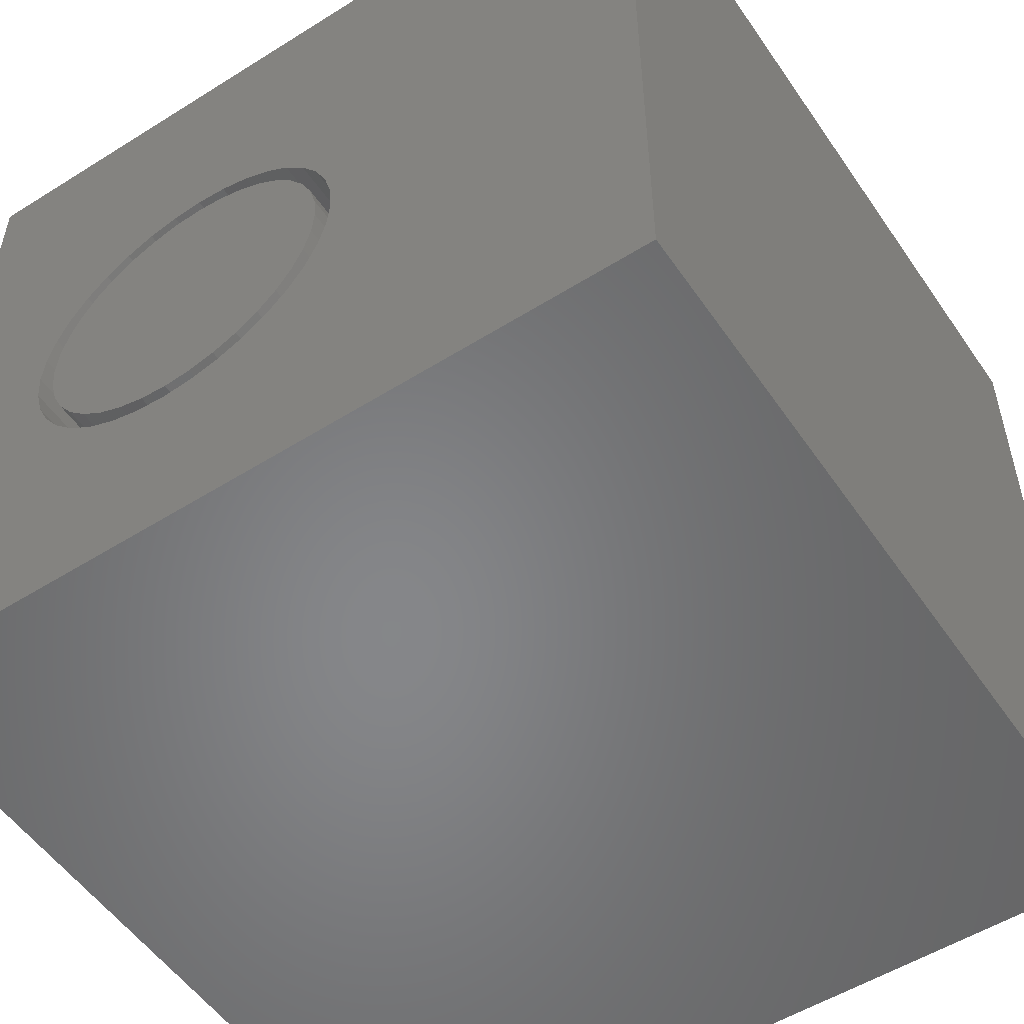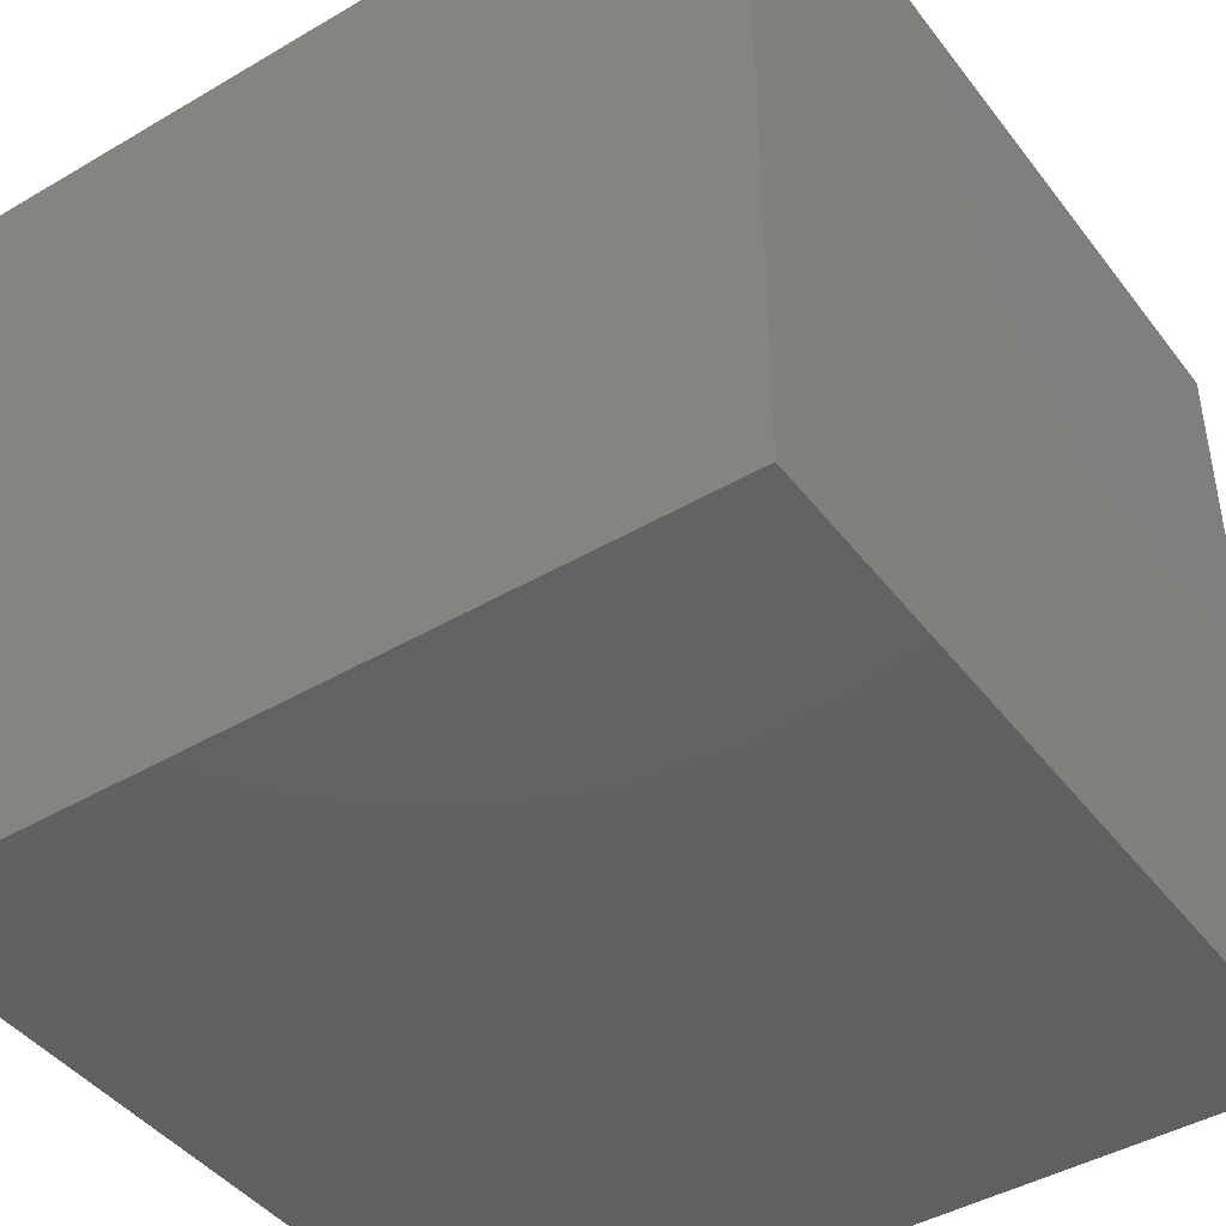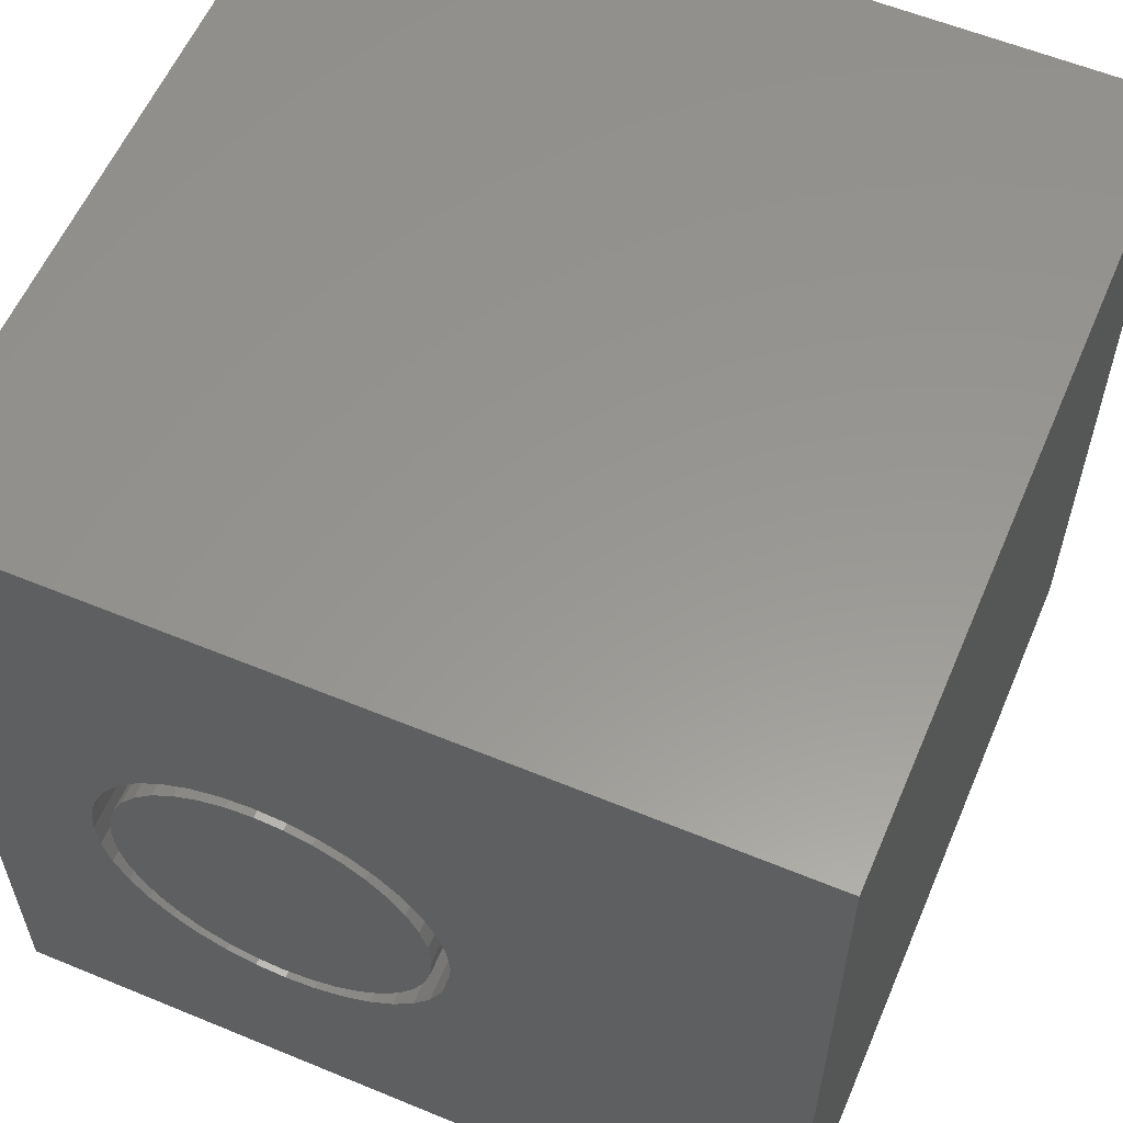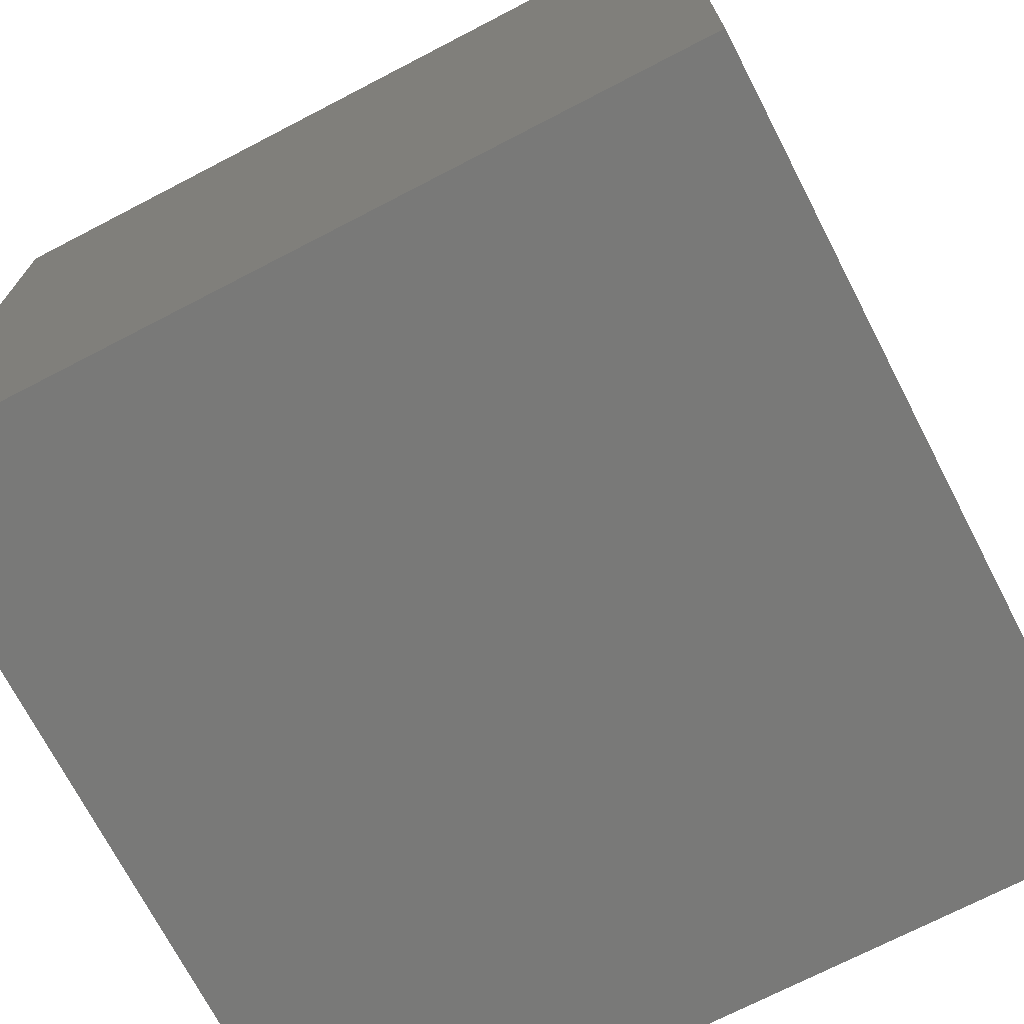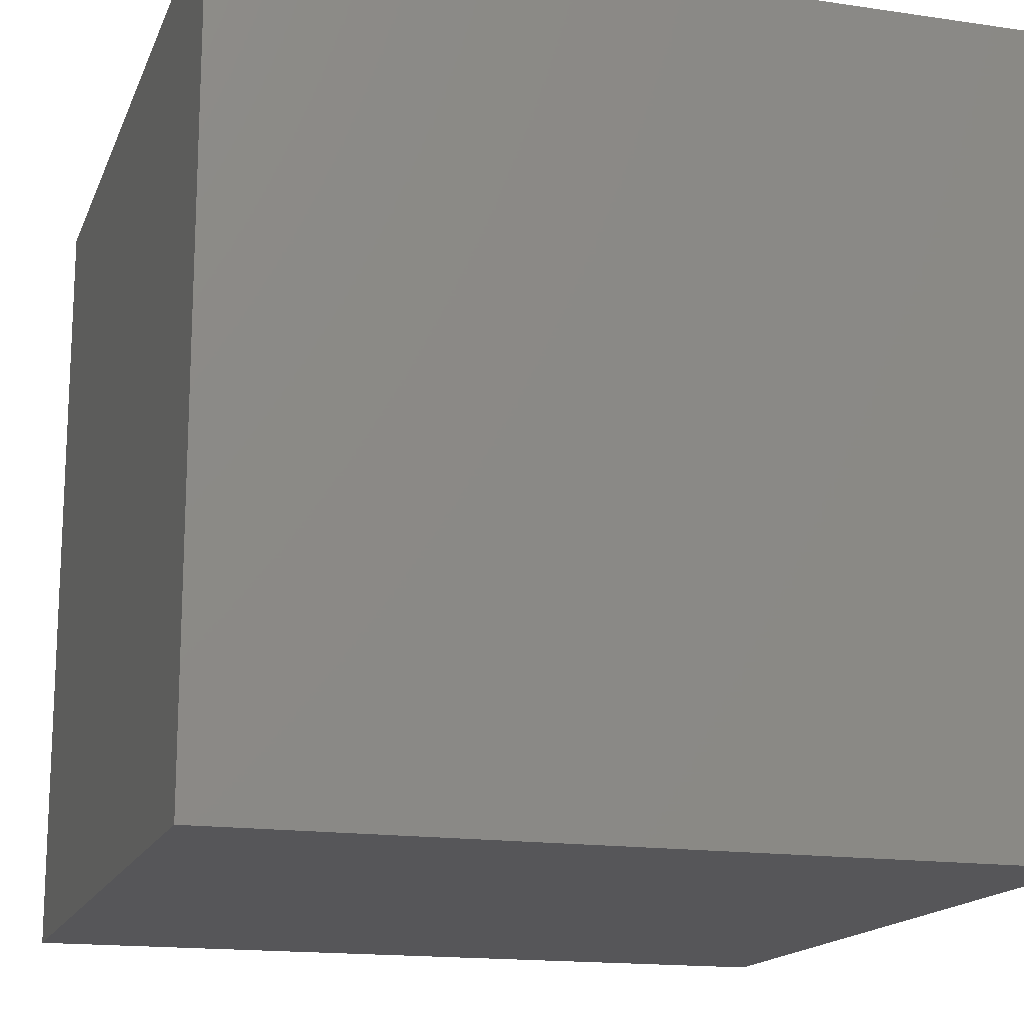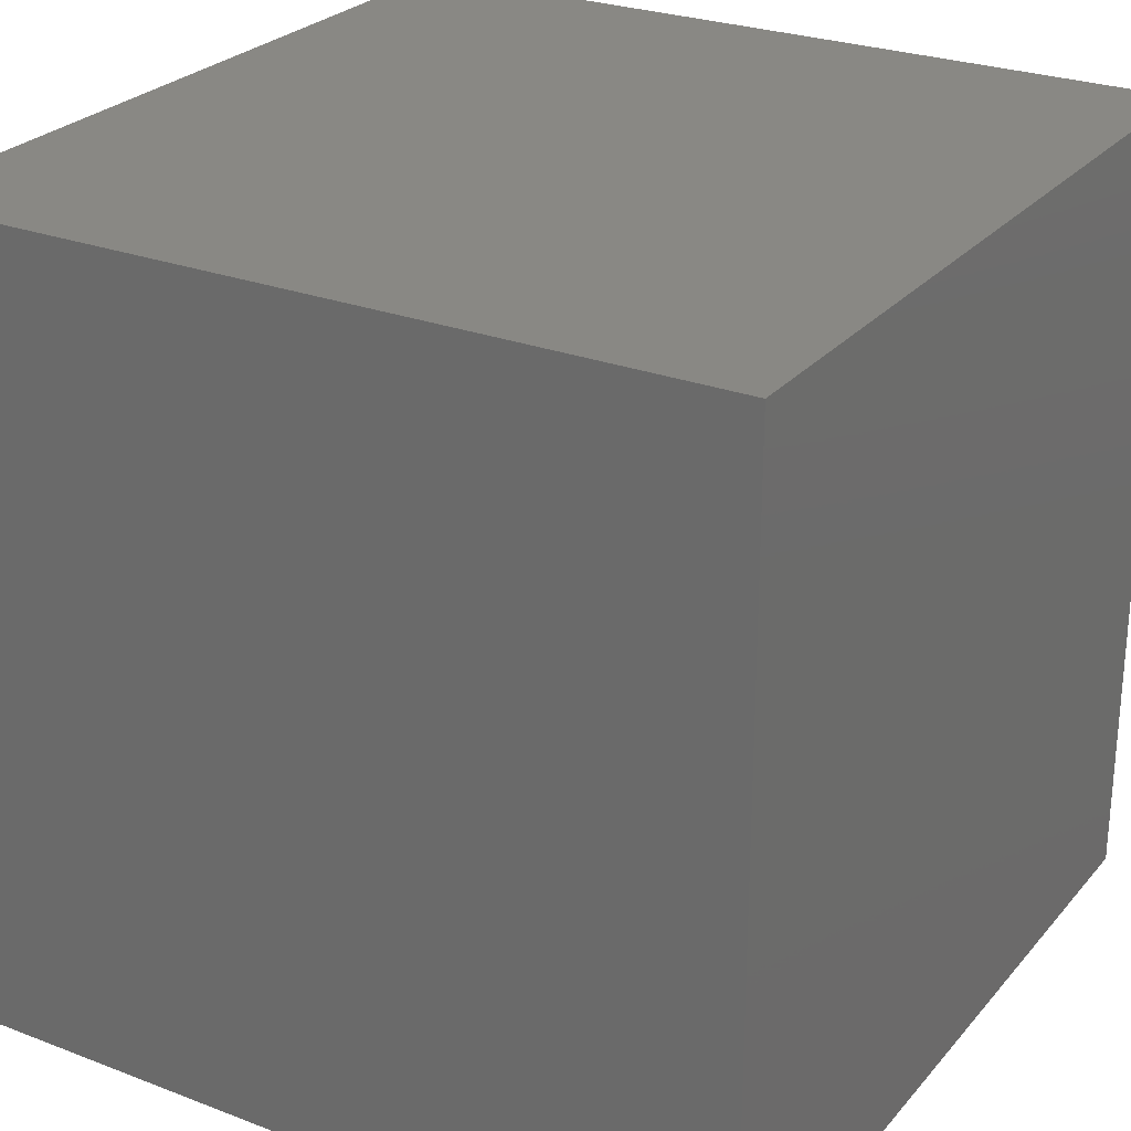
<metadata>
{"format":"stl","ext":"stl","renderer":"f3d","projection":"perspective","resolution":1024,"background":"white","views":[{"elev":-53.5,"azim":33.8,"up":"+Y"},{"elev":-43.7,"azim":34.6,"up":"+Z"},{"elev":58.4,"azim":23.1,"up":"+Y"},{"elev":-71.9,"azim":-152.6,"up":"+Y"},{"elev":-16.1,"azim":-107.0,"up":"+Y"},{"elev":26.4,"azim":121.0,"up":"+Y"}]}
</metadata>
<code>
# stl→obj: 152 verts, 300 faces
v 0 10 10
v 0 10 0
v 0 0 10
v 0 0 0
v 5.071 3.021 10
v 4.763 2.806 10
v 10 0 10
v 5.807 4.297 10
v 5.71 3.935 10
v 5.552 3.594 10
v 5.336 3.287 10
v 2.301 6.322 10
v 2.609 6.537 10
v 2.949 6.696 10
v 4.423 2.647 10
v 4.06 2.55 10
v 3.686 2.517 10
v 3.312 2.55 10
v 2.949 2.647 10
v 2.609 2.806 10
v 2.301 3.021 10
v 10 10 10
v 5.807 5.046 10
v 5.84 4.671 10
v 2.035 3.287 10
v 1.82 3.594 10
v 1.661 3.935 10
v 3.312 6.793 10
v 3.686 6.826 10
v 4.06 6.793 10
v 4.423 6.696 10
v 4.763 6.537 10
v 5.071 6.322 10
v 5.336 6.056 10
v 5.552 5.749 10
v 5.71 5.408 10
v 1.661 5.408 10
v 1.82 5.749 10
v 2.035 6.056 10
v 1.564 4.297 10
v 1.531 4.671 10
v 1.564 5.046 10
v 10 10 0
v 10 0 0
v 5.807 4.297 4.926
v 5.84 4.671 4.926
v 5.807 5.046 4.926
v 5.71 5.408 4.926
v 5.552 5.749 4.926
v 5.336 6.056 4.926
v 5.071 6.322 4.926
v 4.763 6.537 4.926
v 4.423 6.696 4.926
v 4.06 6.793 4.926
v 3.686 6.826 4.926
v 3.312 6.793 4.926
v 2.949 6.696 4.926
v 2.609 6.537 4.926
v 2.301 6.322 4.926
v 2.035 6.056 4.926
v 1.82 5.749 4.926
v 1.661 5.408 4.926
v 1.564 5.046 4.926
v 1.531 4.671 4.926
v 1.564 4.297 4.926
v 1.661 3.935 4.926
v 1.82 3.594 4.926
v 2.035 3.287 4.926
v 2.301 3.021 4.926
v 2.609 2.806 4.926
v 2.949 2.647 4.926
v 3.312 2.55 4.926
v 3.686 2.517 4.926
v 4.06 2.55 4.926
v 4.423 2.647 4.926
v 4.763 2.806 4.926
v 5.071 3.021 4.926
v 5.336 3.287 4.926
v 5.552 3.594 4.926
v 5.71 3.935 4.926
v 2.012 5.638 4.926
v 1.869 5.333 4.926
v 1.782 5.007 4.926
v 1.753 4.671 4.926
v 1.782 4.336 4.926
v 1.869 4.01 4.926
v 2.012 3.705 4.926
v 2.205 3.429 4.926
v 2.443 3.191 4.926
v 2.719 2.997 4.926
v 3.025 2.855 4.926
v 3.35 2.768 4.926
v 3.686 2.738 4.926
v 4.021 2.768 4.926
v 4.347 2.855 4.926
v 4.652 2.997 4.926
v 4.928 3.191 4.926
v 5.166 3.429 4.926
v 5.36 3.705 4.926
v 5.502 4.01 4.926
v 5.589 4.336 4.926
v 5.619 4.671 4.926
v 5.589 5.007 4.926
v 5.502 5.333 4.926
v 5.36 5.638 4.926
v 5.166 5.914 4.926
v 4.928 6.152 4.926
v 4.652 6.345 4.926
v 4.347 6.488 4.926
v 4.021 6.575 4.926
v 3.686 6.604 4.926
v 3.35 6.575 4.926
v 3.025 6.488 4.926
v 2.719 6.345 4.926
v 2.443 6.152 4.926
v 2.205 5.914 4.926
v 5.619 4.671 10
v 5.589 4.336 10
v 5.502 4.01 10
v 5.36 3.705 10
v 5.166 3.429 10
v 4.928 3.191 10
v 4.652 2.997 10
v 4.347 2.855 10
v 4.021 2.768 10
v 3.686 2.738 10
v 3.35 2.768 10
v 3.025 2.855 10
v 2.719 2.997 10
v 2.443 3.191 10
v 2.205 3.429 10
v 2.012 3.705 10
v 1.869 4.01 10
v 1.782 4.336 10
v 1.753 4.671 10
v 1.782 5.007 10
v 1.869 5.333 10
v 2.012 5.638 10
v 2.205 5.914 10
v 2.443 6.152 10
v 2.719 6.345 10
v 3.025 6.488 10
v 3.35 6.575 10
v 3.686 6.604 10
v 4.021 6.575 10
v 4.347 6.488 10
v 4.652 6.345 10
v 4.928 6.152 10
v 5.166 5.914 10
v 5.36 5.638 10
v 5.502 5.333 10
v 5.589 5.007 10
f 1 2 3
f 3 2 4
f 5 6 7
f 7 8 9
f 9 10 7
f 7 10 11
f 7 11 5
f 12 13 1
f 1 13 14
f 6 15 7
f 7 15 16
f 7 16 3
f 3 16 17
f 3 17 18
f 18 19 3
f 3 19 20
f 3 20 21
f 22 23 7
f 7 23 24
f 7 24 8
f 21 25 3
f 3 25 26
f 3 26 27
f 14 28 1
f 1 28 29
f 1 29 22
f 22 29 30
f 22 30 31
f 31 32 22
f 22 32 33
f 22 33 34
f 34 35 22
f 22 35 36
f 22 36 23
f 37 38 1
f 1 38 39
f 1 39 12
f 27 40 3
f 3 40 41
f 3 41 1
f 1 41 42
f 1 42 37
f 43 22 44
f 44 22 7
f 2 43 4
f 4 43 44
f 22 43 1
f 1 43 2
f 44 7 4
f 4 7 3
f 45 24 46
f 46 24 23
f 46 23 47
f 47 23 36
f 47 36 48
f 48 36 35
f 48 35 49
f 49 35 34
f 49 34 50
f 50 34 33
f 50 33 51
f 51 33 32
f 51 32 52
f 52 32 31
f 52 31 53
f 53 31 30
f 53 30 54
f 54 30 29
f 54 29 55
f 55 29 28
f 55 28 56
f 56 28 14
f 56 14 57
f 57 14 13
f 57 13 58
f 58 13 12
f 58 12 59
f 59 12 39
f 59 39 60
f 60 39 38
f 60 38 61
f 61 38 37
f 61 37 62
f 62 37 42
f 62 42 63
f 63 42 41
f 63 41 64
f 64 41 40
f 64 40 65
f 65 40 27
f 65 27 66
f 66 27 26
f 66 26 67
f 67 26 25
f 67 25 68
f 68 25 21
f 68 21 69
f 69 21 20
f 69 20 70
f 70 20 19
f 70 19 71
f 71 19 18
f 71 18 72
f 72 18 17
f 72 17 73
f 73 17 16
f 73 16 74
f 74 16 15
f 74 15 75
f 75 15 6
f 75 6 76
f 76 6 5
f 76 5 77
f 77 5 11
f 77 11 78
f 78 11 10
f 78 10 79
f 79 10 9
f 79 9 80
f 80 9 8
f 80 8 45
f 45 8 24
f 81 61 82
f 82 61 62
f 82 62 83
f 83 62 63
f 83 63 84
f 84 63 64
f 84 64 85
f 85 64 65
f 85 65 86
f 86 65 66
f 86 66 87
f 87 66 67
f 87 67 88
f 88 67 68
f 88 68 89
f 89 68 69
f 89 69 90
f 90 69 70
f 90 70 91
f 91 70 71
f 91 71 92
f 92 71 72
f 92 72 93
f 93 72 73
f 93 73 94
f 94 73 74
f 94 74 95
f 95 74 75
f 95 75 96
f 96 75 76
f 96 76 97
f 97 76 77
f 97 77 98
f 98 77 78
f 98 78 99
f 99 78 79
f 99 79 100
f 100 79 80
f 100 80 101
f 101 80 45
f 101 45 102
f 102 45 46
f 102 46 103
f 103 46 47
f 103 47 104
f 104 47 48
f 104 48 105
f 105 48 49
f 105 49 106
f 106 49 50
f 106 50 107
f 107 50 51
f 107 51 108
f 108 51 52
f 108 52 109
f 109 52 53
f 109 53 110
f 110 53 54
f 110 54 111
f 111 54 55
f 111 55 112
f 112 55 56
f 112 56 113
f 113 56 57
f 113 57 114
f 114 57 58
f 114 58 115
f 115 58 59
f 115 59 116
f 116 59 60
f 116 60 81
f 81 60 61
f 103 117 102
f 102 117 118
f 102 118 101
f 101 118 119
f 101 119 100
f 100 119 120
f 100 120 99
f 99 120 121
f 99 121 98
f 98 121 122
f 98 122 97
f 97 122 123
f 97 123 96
f 96 123 124
f 96 124 95
f 95 124 125
f 95 125 94
f 94 125 126
f 94 126 93
f 93 126 127
f 93 127 92
f 92 127 128
f 92 128 91
f 91 128 129
f 91 129 90
f 90 129 130
f 90 130 89
f 89 130 131
f 89 131 88
f 88 131 132
f 88 132 87
f 87 132 133
f 87 133 86
f 86 133 134
f 86 134 85
f 85 134 135
f 85 135 84
f 84 135 136
f 84 136 83
f 83 136 137
f 83 137 82
f 82 137 138
f 82 138 81
f 81 138 139
f 81 139 116
f 116 139 140
f 116 140 115
f 115 140 141
f 115 141 114
f 114 141 142
f 114 142 113
f 113 142 143
f 113 143 112
f 112 143 144
f 112 144 111
f 111 144 145
f 111 145 110
f 110 145 146
f 110 146 109
f 109 146 147
f 109 147 108
f 108 147 148
f 108 148 107
f 107 148 149
f 107 149 106
f 106 149 150
f 106 150 105
f 105 150 151
f 105 151 104
f 104 151 152
f 104 152 103
f 103 152 117
f 139 138 124
f 139 124 140
f 121 142 122
f 122 142 123
f 123 142 124
f 124 142 141
f 124 141 140
f 130 138 137
f 133 132 131
f 121 120 142
f 142 120 119
f 142 119 118
f 130 129 138
f 138 129 128
f 138 128 127
f 127 126 138
f 138 126 125
f 138 125 124
f 137 136 130
f 130 136 135
f 130 135 131
f 131 135 134
f 131 134 133
f 118 117 142
f 142 117 152
f 142 152 143
f 143 152 144
f 148 151 149
f 149 151 150
f 148 147 151
f 151 147 146
f 151 146 152
f 152 146 145
f 152 145 144

</code>
